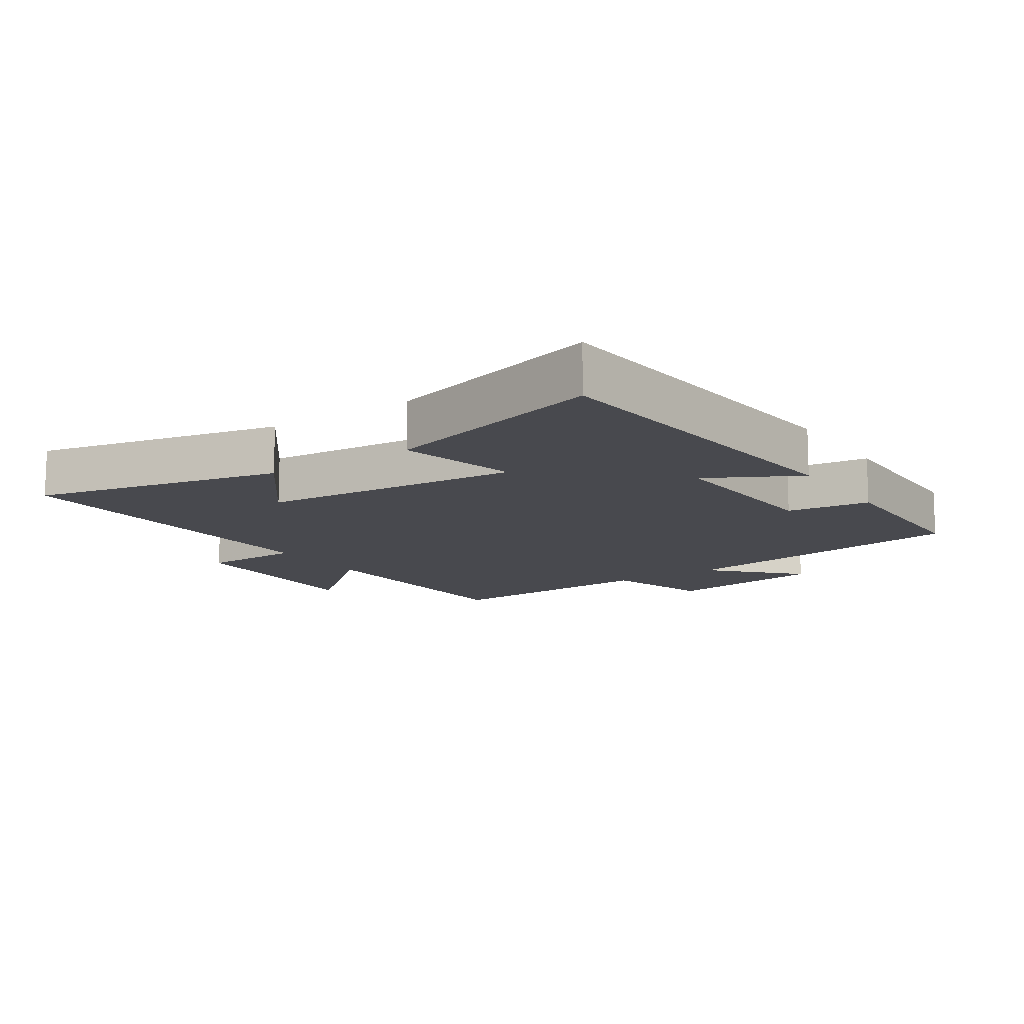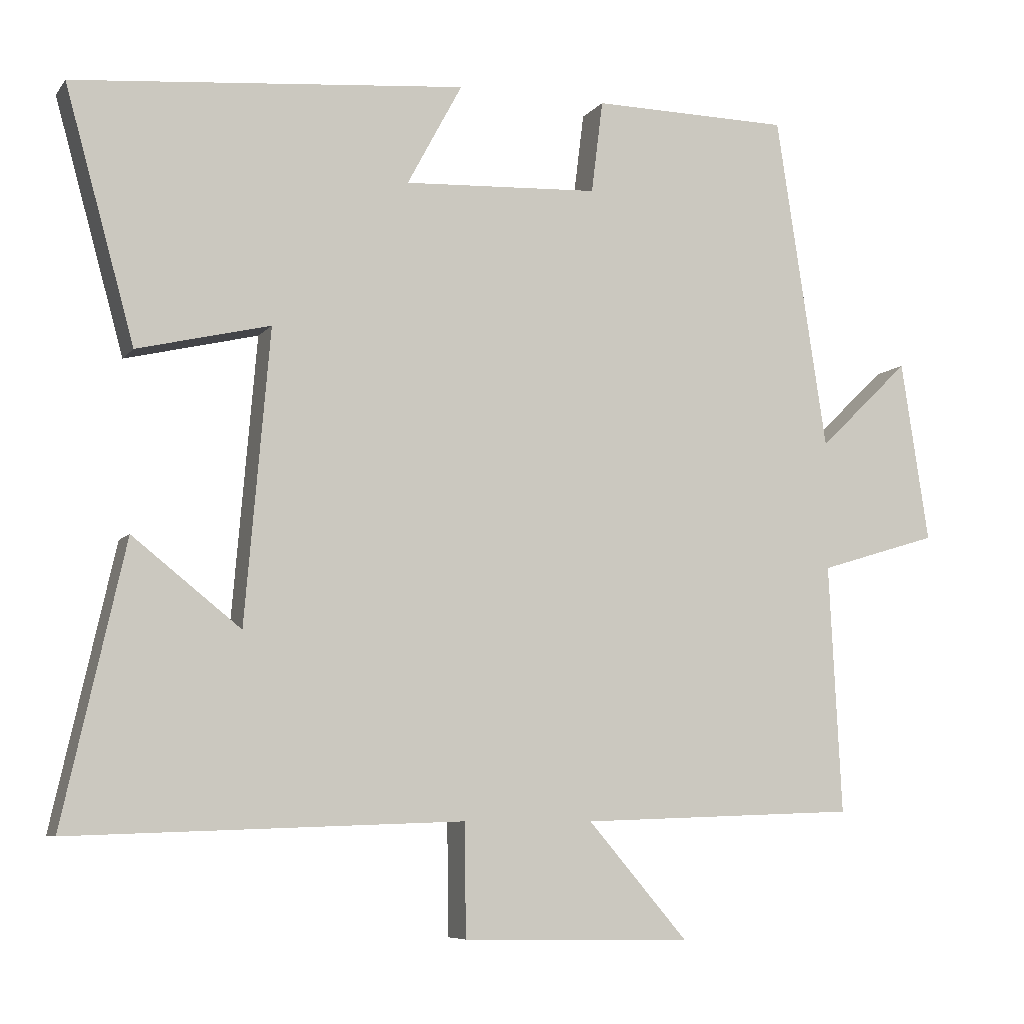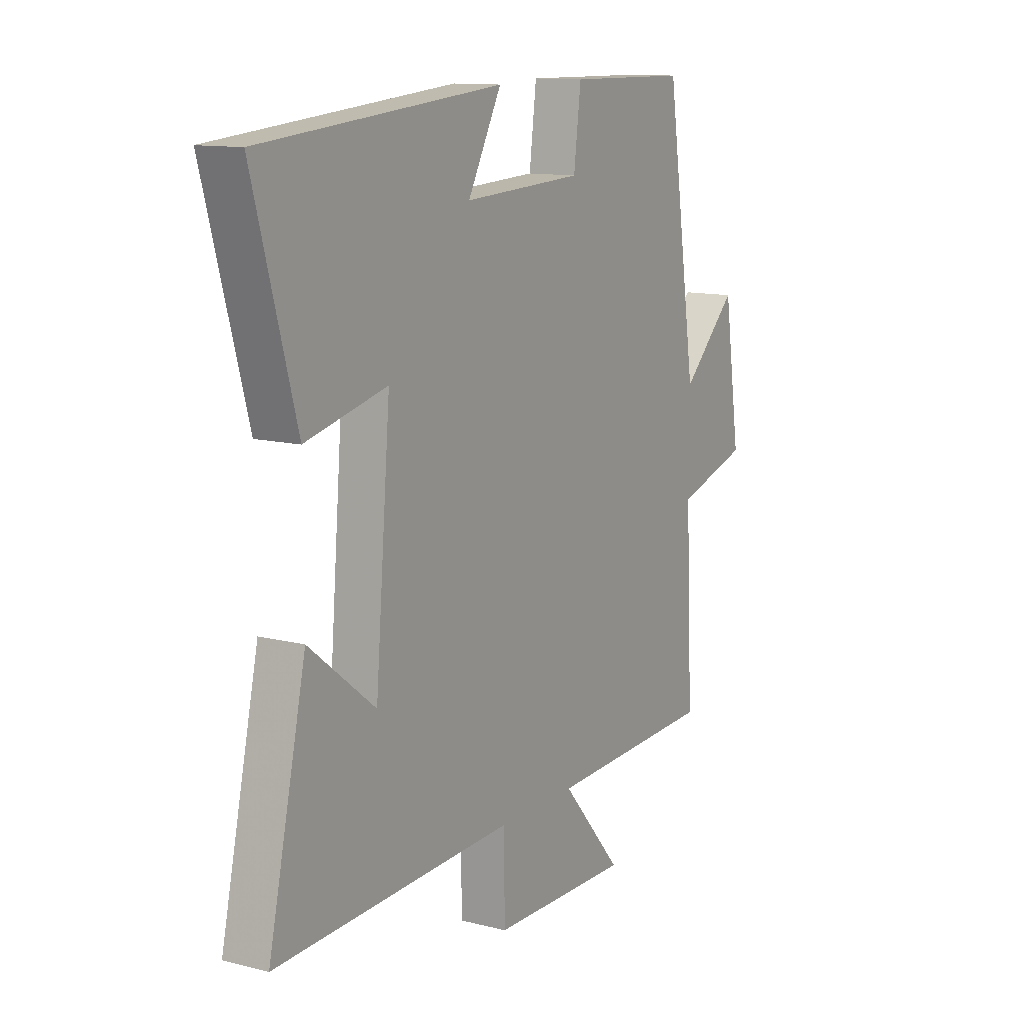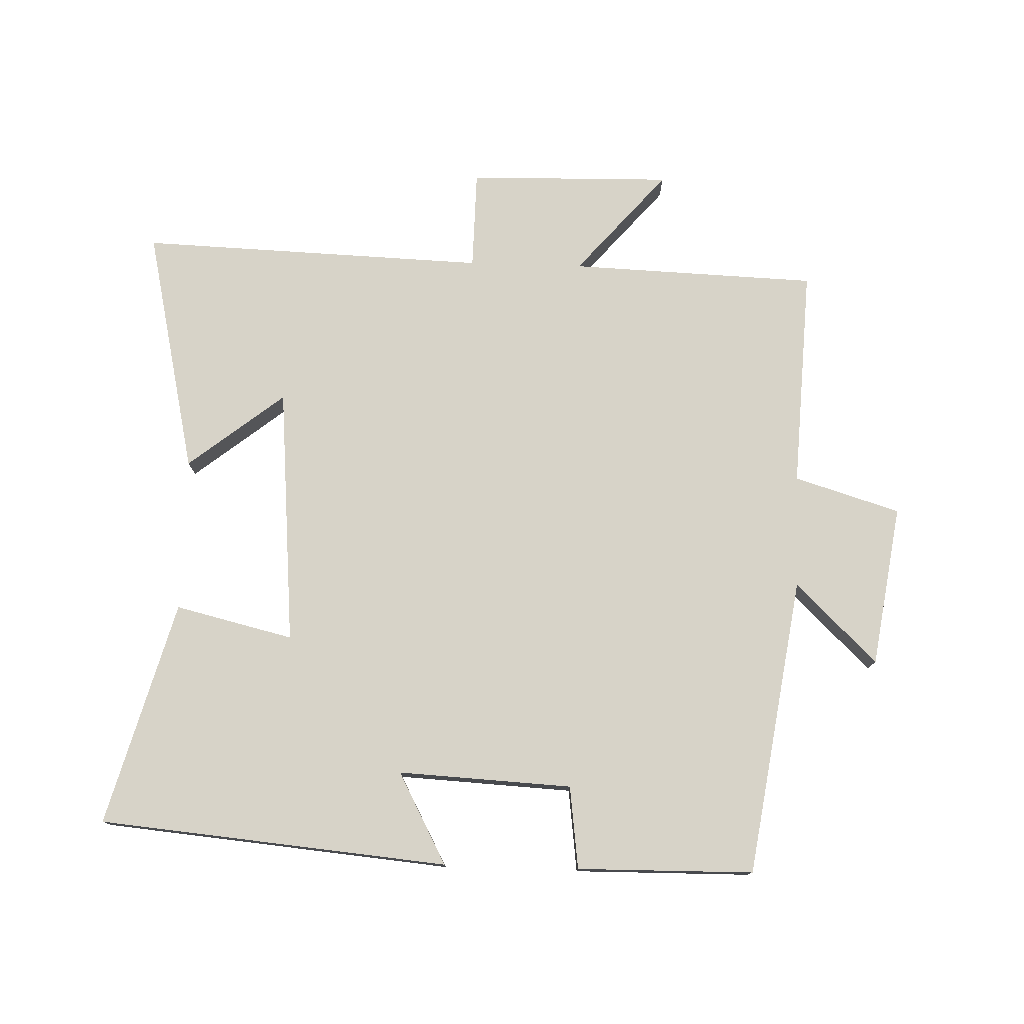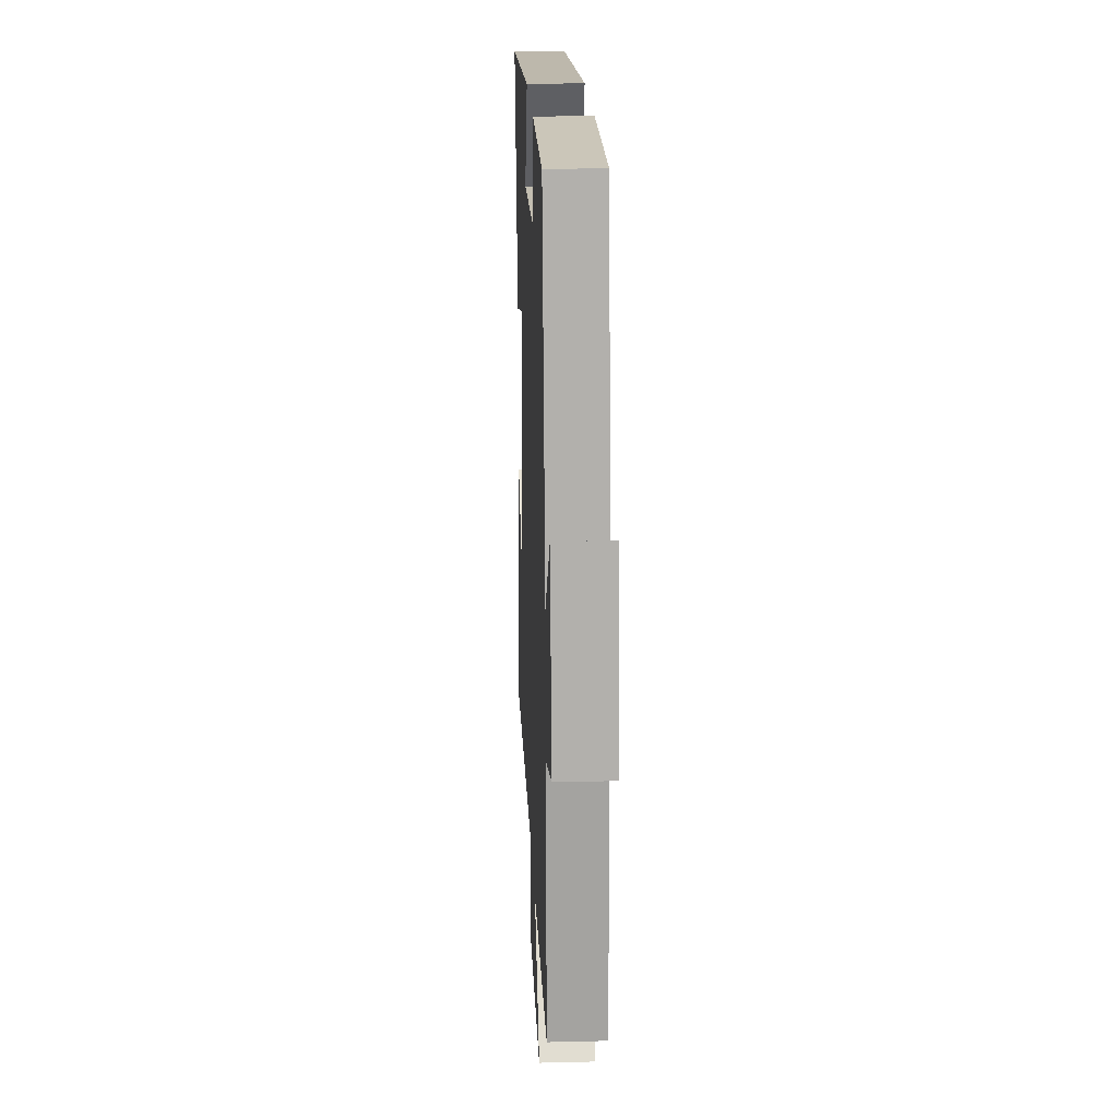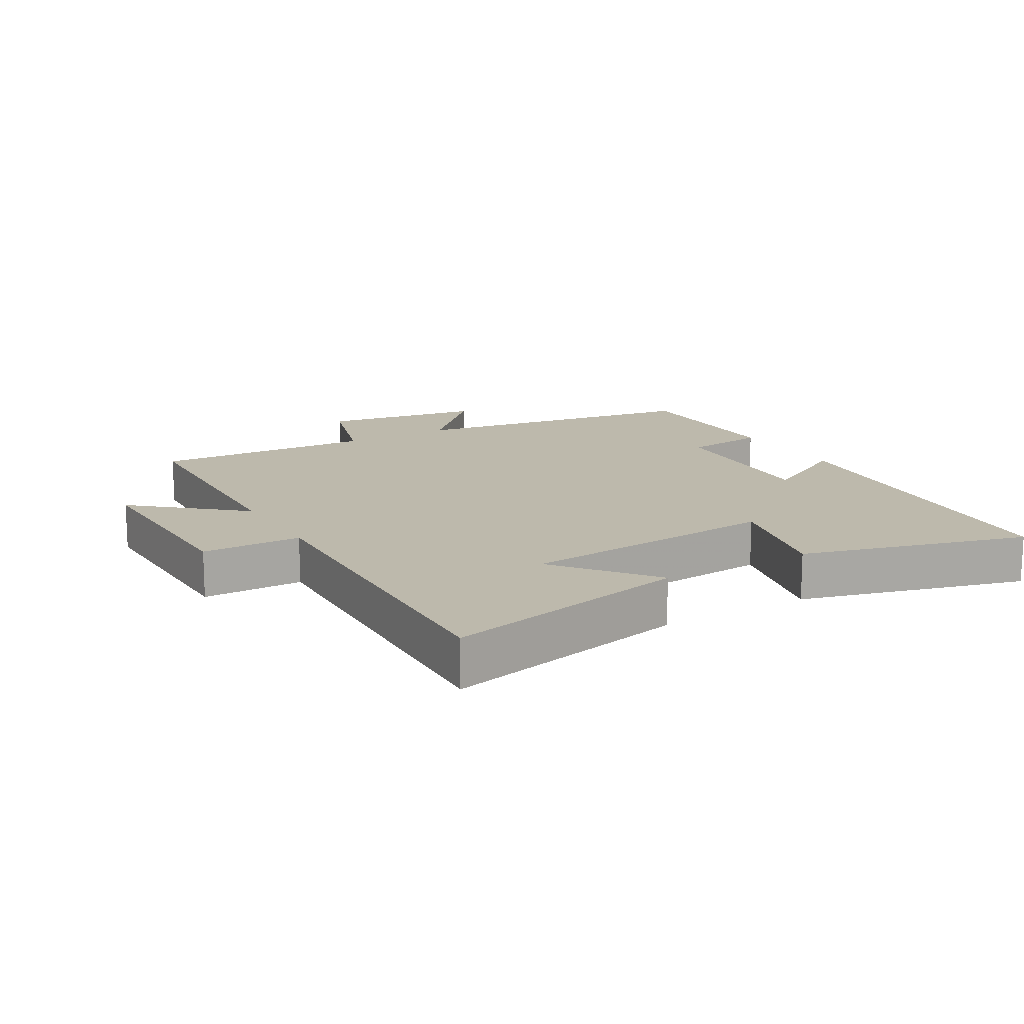
<metadata>
{"format":"obj","ext":"obj","renderer":"f3d","projection":"perspective","resolution":1024,"background":"white","views":[{"elev":-12.7,"azim":-56.1,"up":"+Y"},{"elev":-7.4,"azim":-20.7,"up":"+Z"},{"elev":12.2,"azim":-59.1,"up":"+Z"},{"elev":76.9,"azim":1.8,"up":"+Y"},{"elev":20.2,"azim":87.5,"up":"+Z"},{"elev":15.0,"azim":-120.3,"up":"+Y"}]}
</metadata>
<code>
v 0.43 0.07 0.497
v 0.5 0.07 0.035
v 0.626 0.07 0.157
v 0.664 0.07 -0.093
v 0.5 0.07 -0.143
v 0.517 0.07 -0.486
v 0.134 0.07 -0.5
v 0.272 0.07 -0.66
v -0.044 0.07 -0.654
v -0.046 0.07 -0.5
v -0.585 0.07 -0.519
v -0.5 0.07 -0.137
v -0.351 0.07 -0.255
v -0.317 0.07 0.147
v -0.5 0.07 0.103
v -0.596 0.07 0.45
v -0.054 0.07 0.5
v -0.13 0.07 0.358
v 0.14 0.07 0.372
v 0.156 0.07 0.5
v 0.43 0 0.497
v 0.5 0 0.035
v 0.626 0 0.157
v 0.664 0 -0.093
v 0.5 0 -0.143
v 0.517 0 -0.486
v 0.134 0 -0.5
v 0.272 0 -0.66
v -0.044 0 -0.654
v -0.046 0 -0.5
v -0.585 0 -0.519
v -0.5 0 -0.137
v -0.351 0 -0.255
v -0.317 0 0.147
v -0.5 0 0.103
v -0.596 0 0.45
v -0.054 0 0.5
v -0.13 0 0.358
v 0.14 0 0.372
v 0.156 0 0.5
f 19 20 1 2
f 18 19 2
f 15 16 17 18
f 14 15 18
f 13 14 18 2
f 10 11 12 13
f 10 13 2
f 7 8 9 10
f 5 6 7 10
f 5 10 2 3
f 3 4 5
f 22 21 40 39
f 22 39 38
f 38 37 36 35
f 38 35 34
f 22 38 34 33
f 33 32 31 30
f 22 33 30
f 30 29 28 27
f 30 27 26 25
f 23 22 30 25
f 25 24 23
f 1 21 22 2
f 2 22 23 3
f 3 23 24 4
f 4 24 25 5
f 5 25 26 6
f 6 26 27 7
f 7 27 28 8
f 8 28 29 9
f 9 29 30 10
f 10 30 31 11
f 11 31 32 12
f 12 32 33 13
f 13 33 34 14
f 14 34 35 15
f 15 35 36 16
f 16 36 37 17
f 17 37 38 18
f 18 38 39 19
f 19 39 40 20
f 20 40 21 1

</code>
